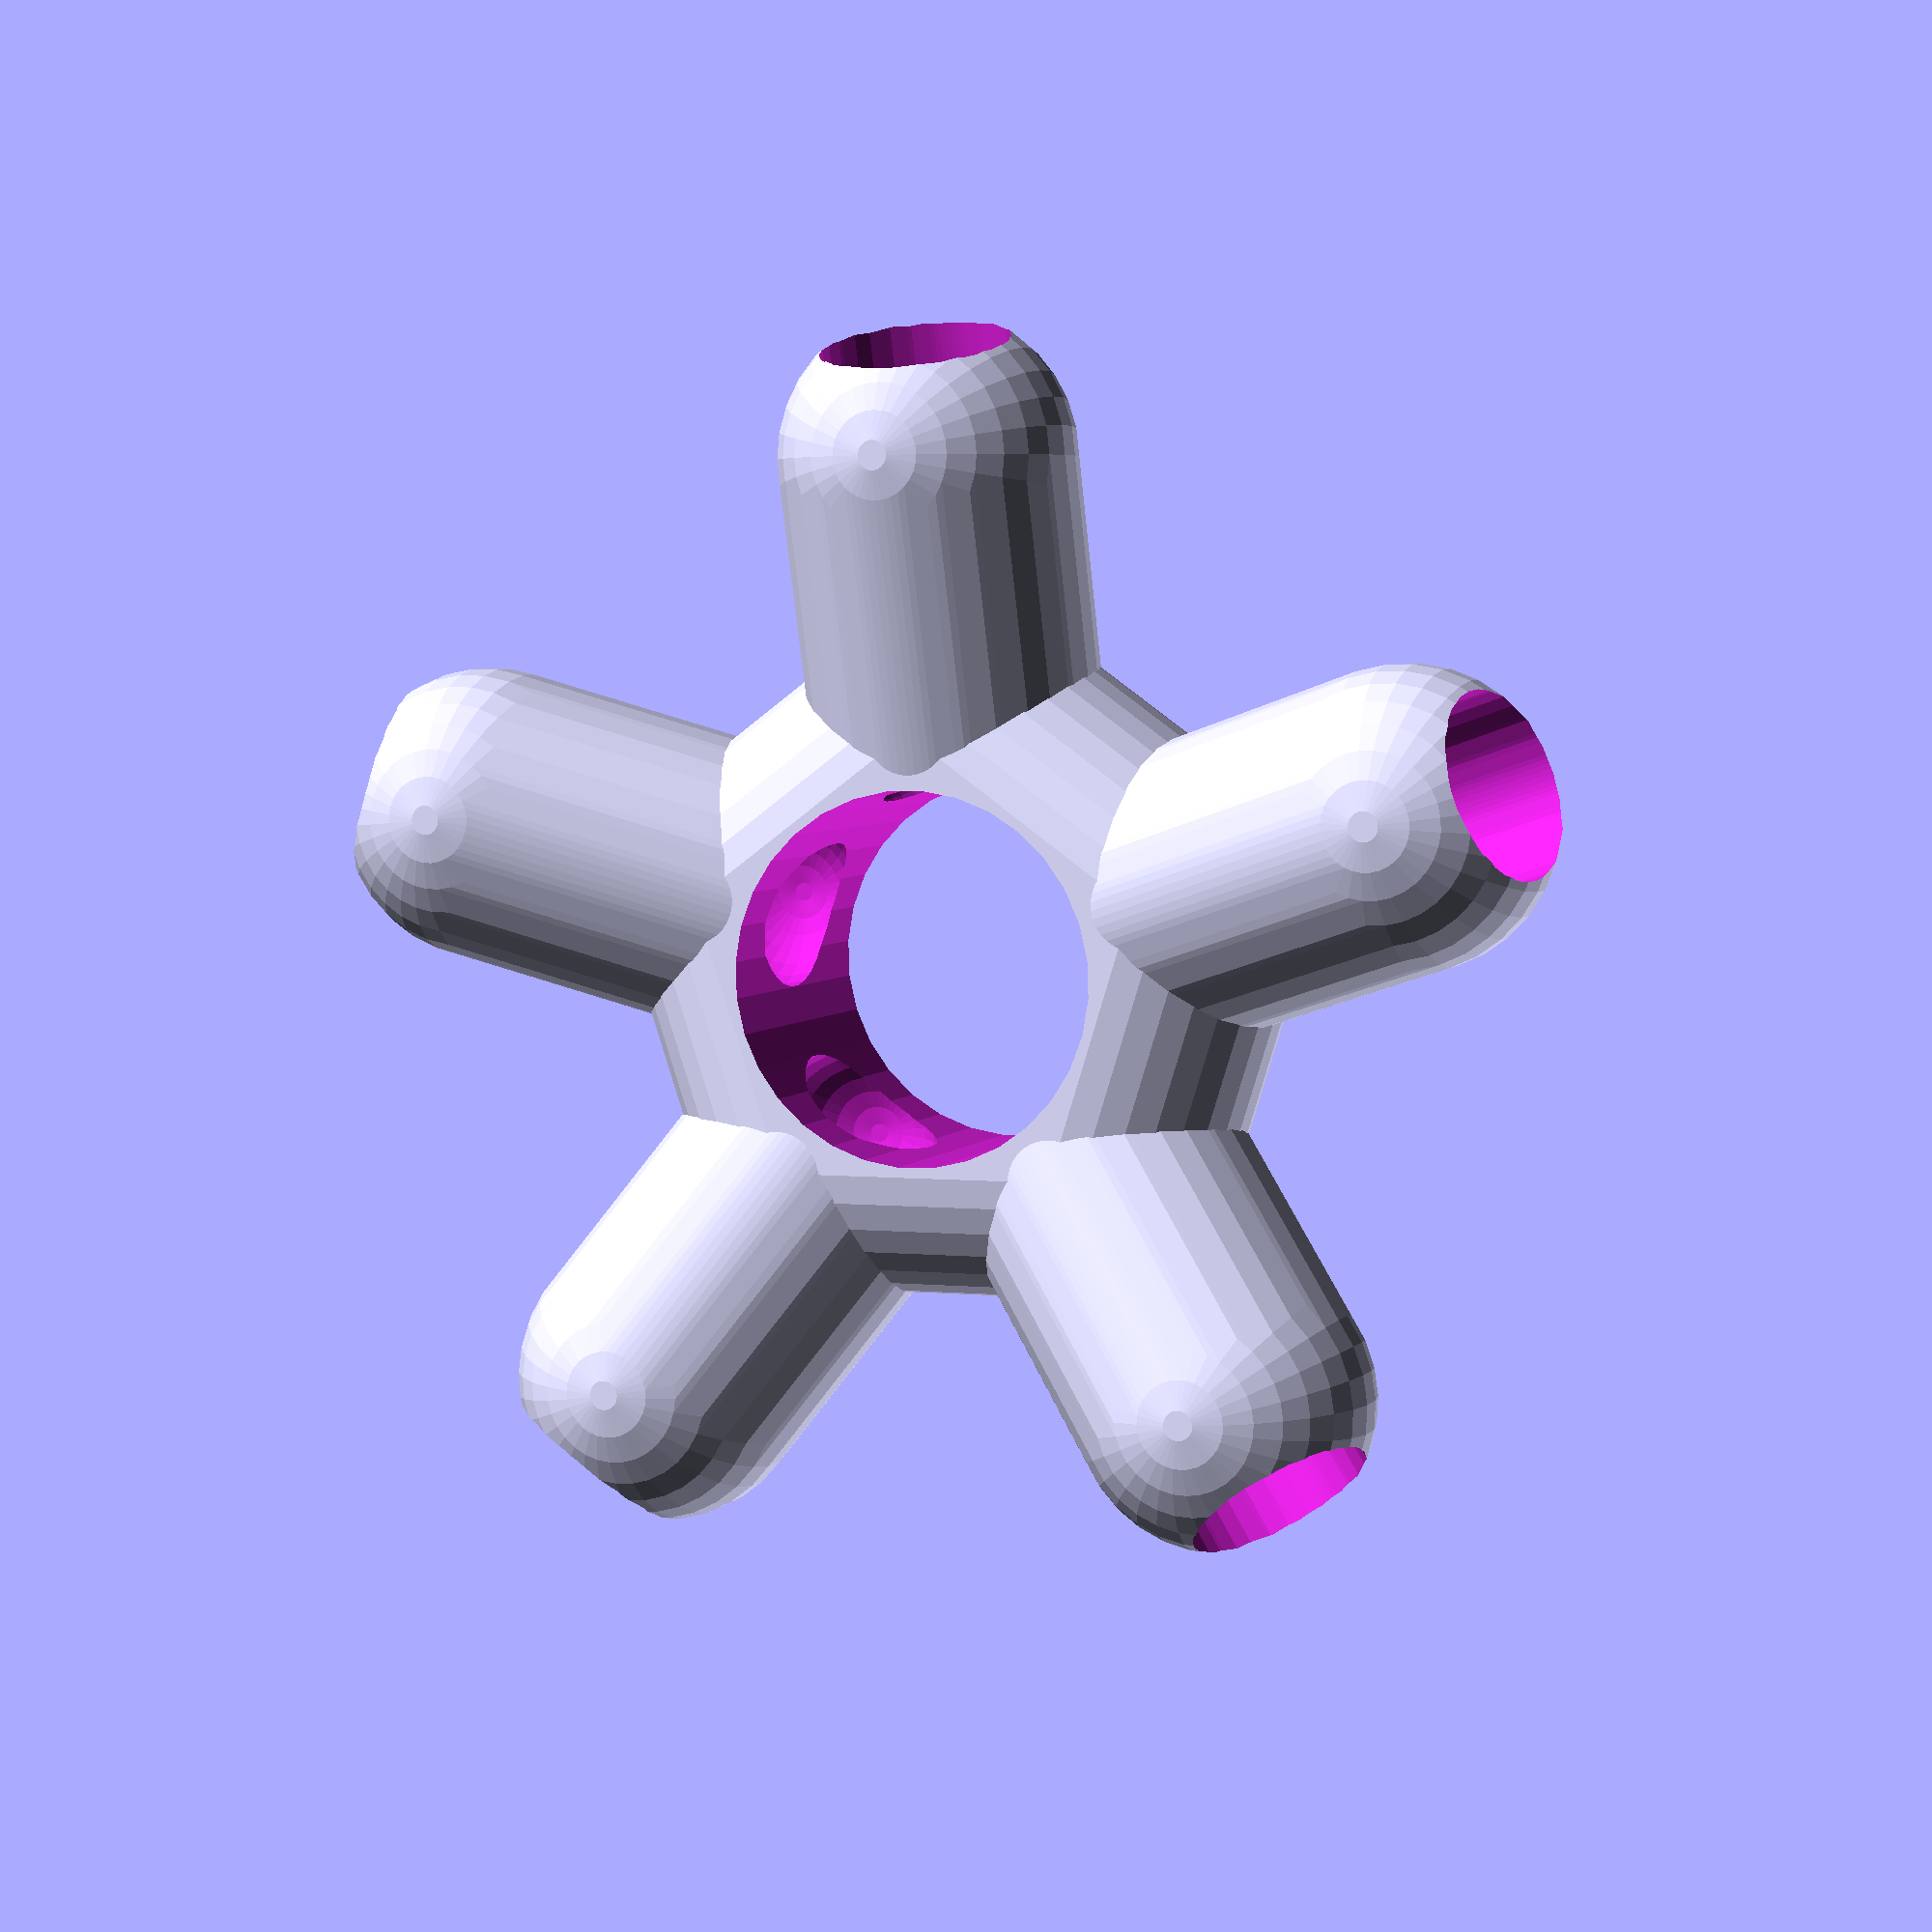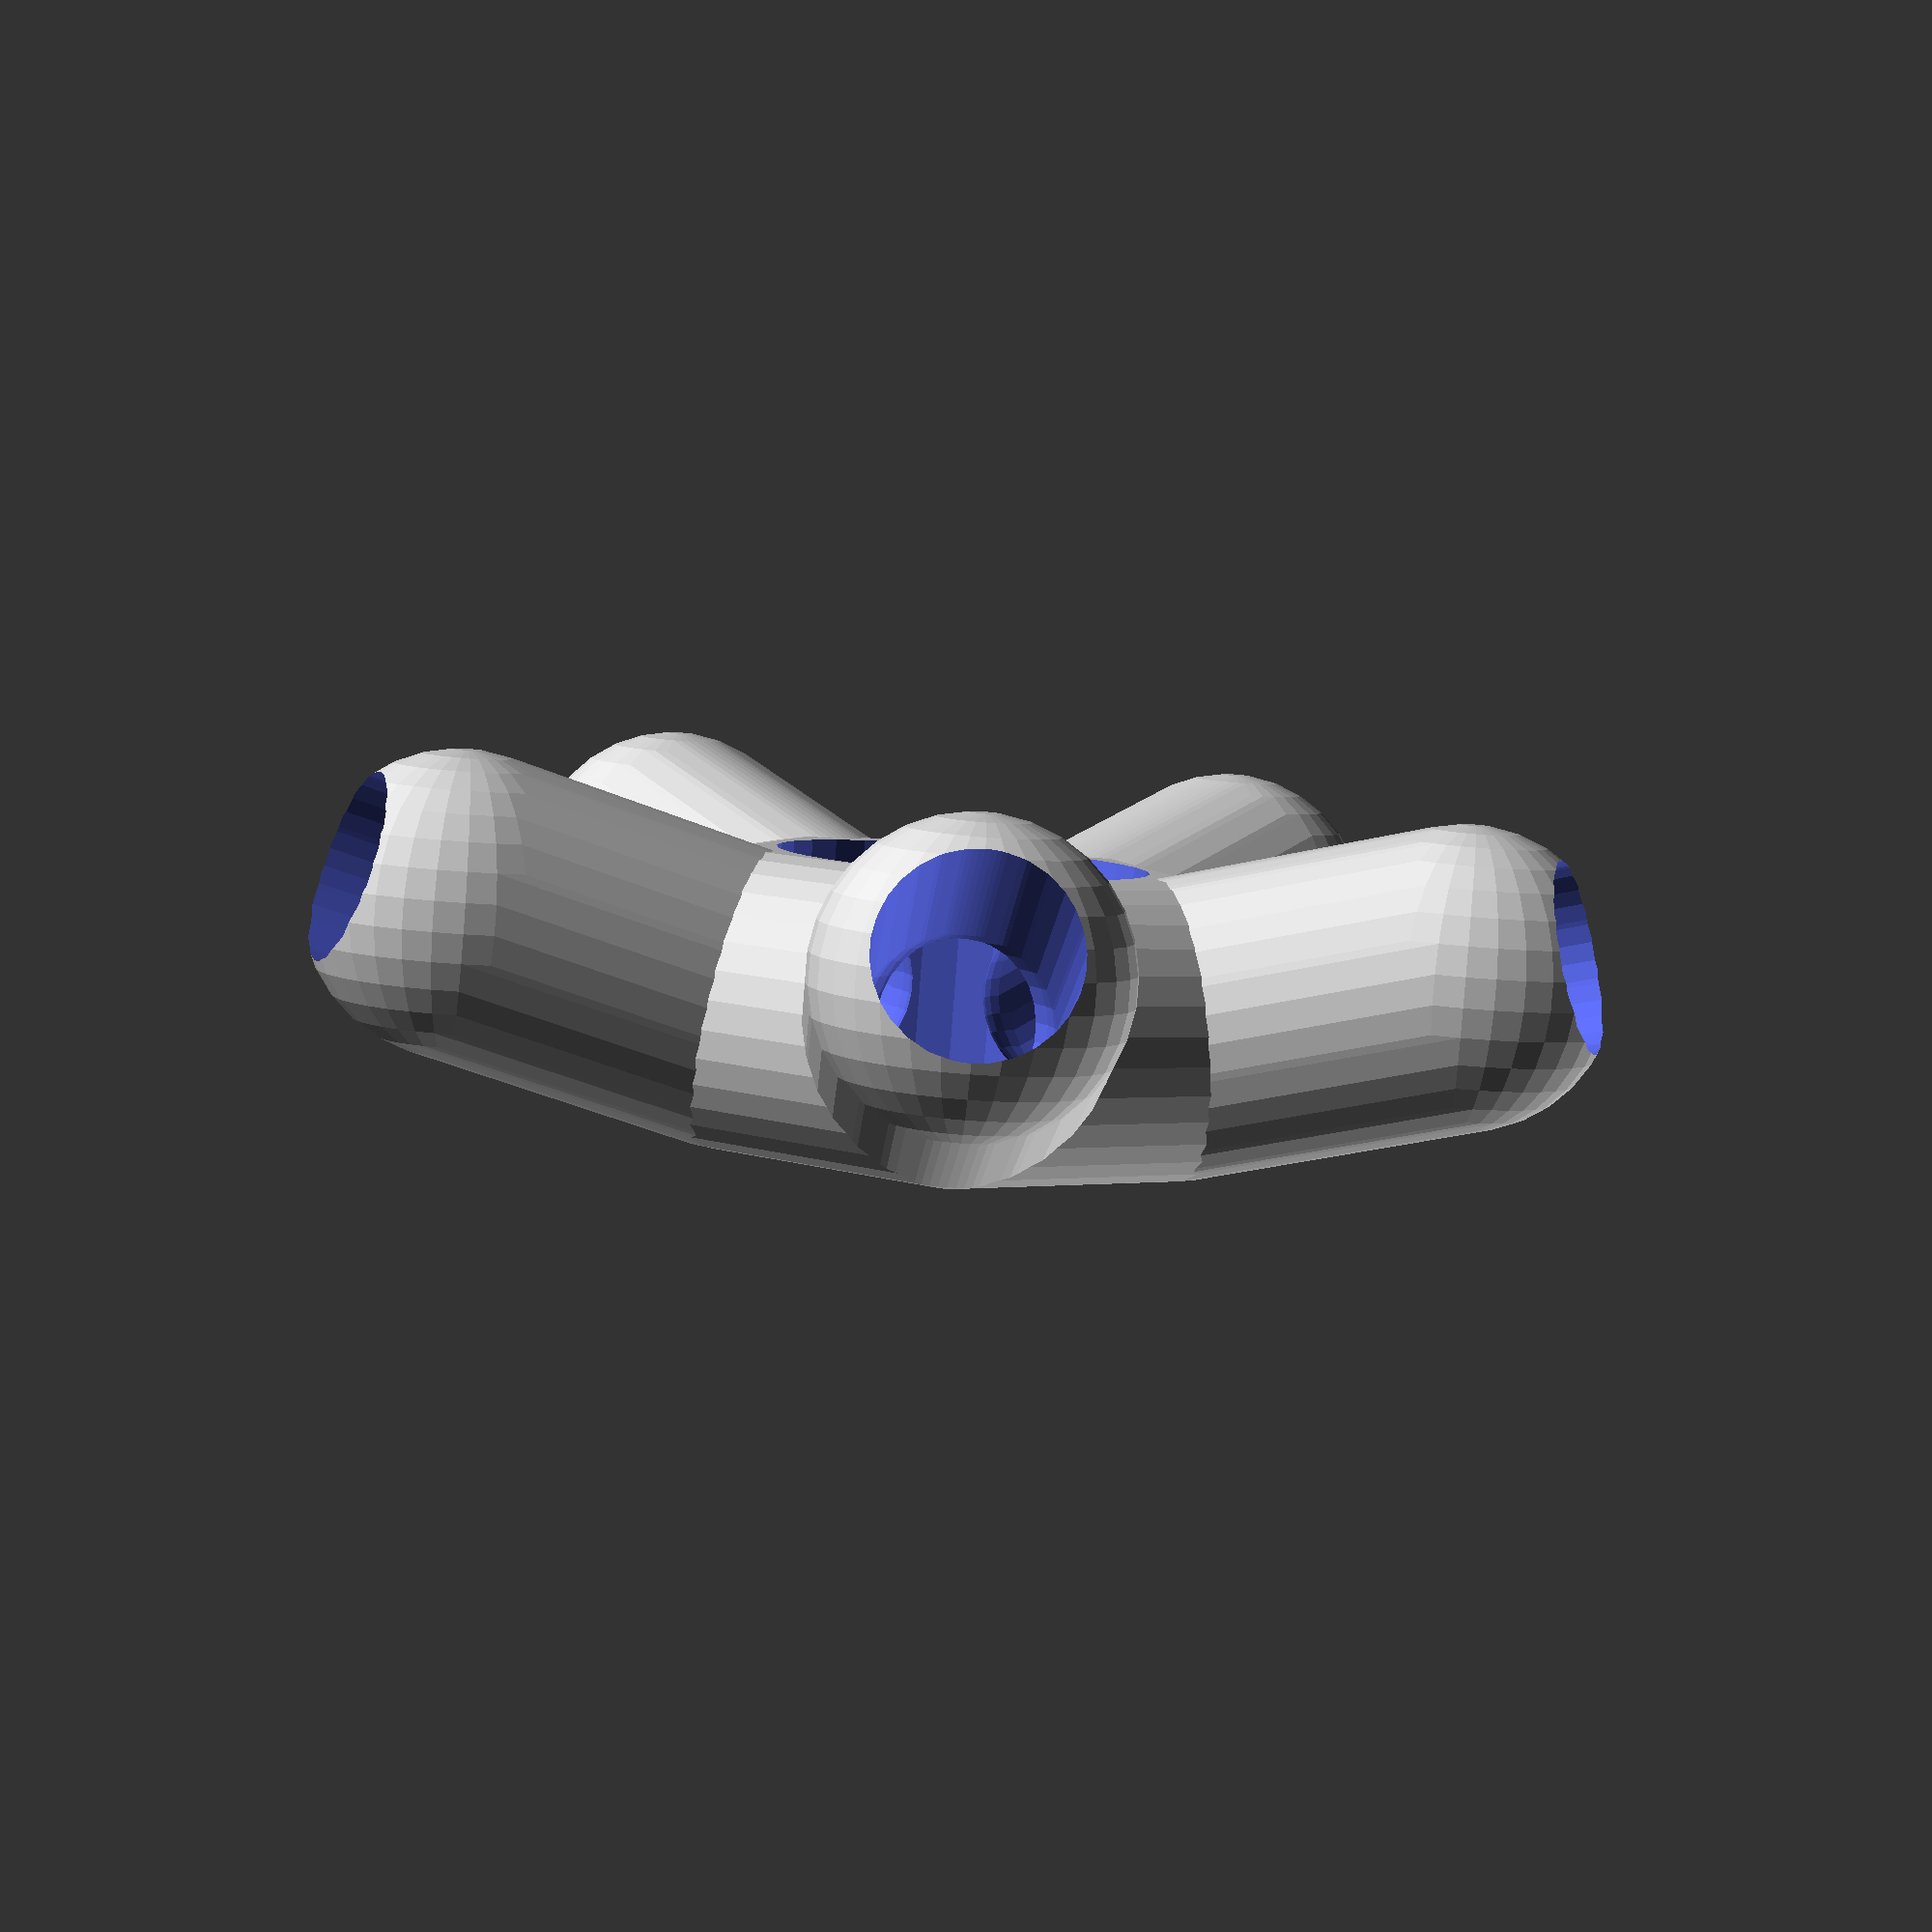
<openscad>
// Author: Tiago Charters de Azevedo 
// Maintainer: Tiago Charters de Azevedo 

// Copyright (c) - 2017 Tiago Charters de Azevedo (tca@diale.org)

// This program is free software; you can redistribute it and/or modify
// it under the terms of the GNU General Public License as published by
// the Free Software Foundation; either version 3, or (at your option)
// any later version.

// This program is distributed in the hope that it will be useful,
// but WITHOUT ANY WARRANTY; without even the implied warranty of
// MERCHANTABILITY or FITNESS FOR A PARTICULAR PURPOSE.  See the
// GNU General Public License for more details.

// You should have received a copy of the GNU General Public License
// along with this program; if not, write to the Free Software
// Foundation, Inc., 51 Franklin Street, Fifth Floor,
// Boston, MA 02110-1301, USA.

// V2 dome vertices
// strut angle z axis
// https://simplydifferently.org/Geodesic_Dome_Notes?page=3#1V/L1%202/3%20Icosahedron%20Dome

// alpha1=15.86 (5 legs x6)
// alpha2=18.00 (6 legs x10)
// alpha2=18.00 (4 legs x10)

// Notes
//  Indoor r=70cm (door dimensions <=70cm)
// la=38.3cm
// lb=43.4cm
// A x 30: 0.54653 (15.86°)
// B x 35: 0.61803 (18.00°) 

// ------------------------------------------------------------
// GNU GPL v2
// nop.head@gmail.com
// hydraraptor.blogspot.com
// See http://hydraraptor.blogspot.com/2011/02/polyholes.html
// ------------------------------------------------------------
function sides(r)=max(round(4*r),3);
function corrected_radius(r,n=0)=0.1+r/cos(180/(n ? n : sides(r)));
function corrected_diameter(d)=0.2+d/cos(180/sides(d/2));

module poly_circle(r,center=false){
    n=sides(r);
    circle(r=corrected_radius(r,n),$fn=n,center=center);}

module poly_cylinder(h,r,center=false){
    n=sides(r);
    cylinder(h=h,r=corrected_radius(r,n),$fn=n,center=center);}
// ------------------------------------------------------------

$fn=2*16;
phi=(1+sqrt(5))/2;
ri=13/2+.1;
ro=16/2+.1;
h=2*1.2;


module hub(n=5,m=5,ri=13.2/2,alpha=15.86,h=h){
    rm=1.5*ri;
    height=ri*sin(alpha);
    R=ri*cos(alpha);
    v=[0,R+rm,0]-[0,rm,height];
    difference(){
	union(){
	    for(i=[0:m-1]){
		rotate([0,0,i*360/n]){
		    hull(){
			translate([0,rm,height]){
	    		    sphere(ri,center=true);}
			translate(v+[0,R+rm,0]){
			    sphere(ri,center=true);}}}}    
	    // Center
	    hull(){
	    	for(i=[0:n]){
		    rotate([0,0,i*360/n]){
			translate([0,rm,height]){
	    		    sphere(ri,center=true);}}}}}
	
	for(i=[0:m-1]){
	    rotate([0,0,i*360/n]){
		hull(){
		    translate([0,rm,height]){
	    		sphere(ri-h,center=true);}
		    v=[0,R+rm,0]-[0,rm,height];
		    translate(2*v+[0,R+rm,0]){
			sphere(ri-h,center=true);}}}}
	// Center hole
	poly_cylinder(h=10*ri,r=ro,center=true);
	
	
	// Allow a nail to ground it to the floor
	if(m==n-2){
	    translate([1.5*ri,0,height])
	    rotate([0,90,0]){
		poly_cylinder(h=3*ri,r=2.5+.15,center=true);}}
    }}
    
    
module cap(ro){
    translate([0,0,ro/2+1.5*h-.1])
    cylinder(h=h/2,r=ro+h/4,center=true);
    translate([0,0,ro/2+h])
    difference(){
	cylinder(h=h,r=ro-.51,center=true);
	translate([0,0,-ro/2]){
	    cylinder(h=ro,r=ro-h,center=true);}}

}    


//translate([0,0,2])
//cap(ro);
hub(5,5,ri,15.86);
//hub(6,6,ri,18.00);
//hub(6,4,ri,18.00);


</openscad>
<views>
elev=355.3 azim=288.7 roll=200.8 proj=p view=solid
elev=84.4 azim=325.5 roll=175.6 proj=p view=solid
</views>
